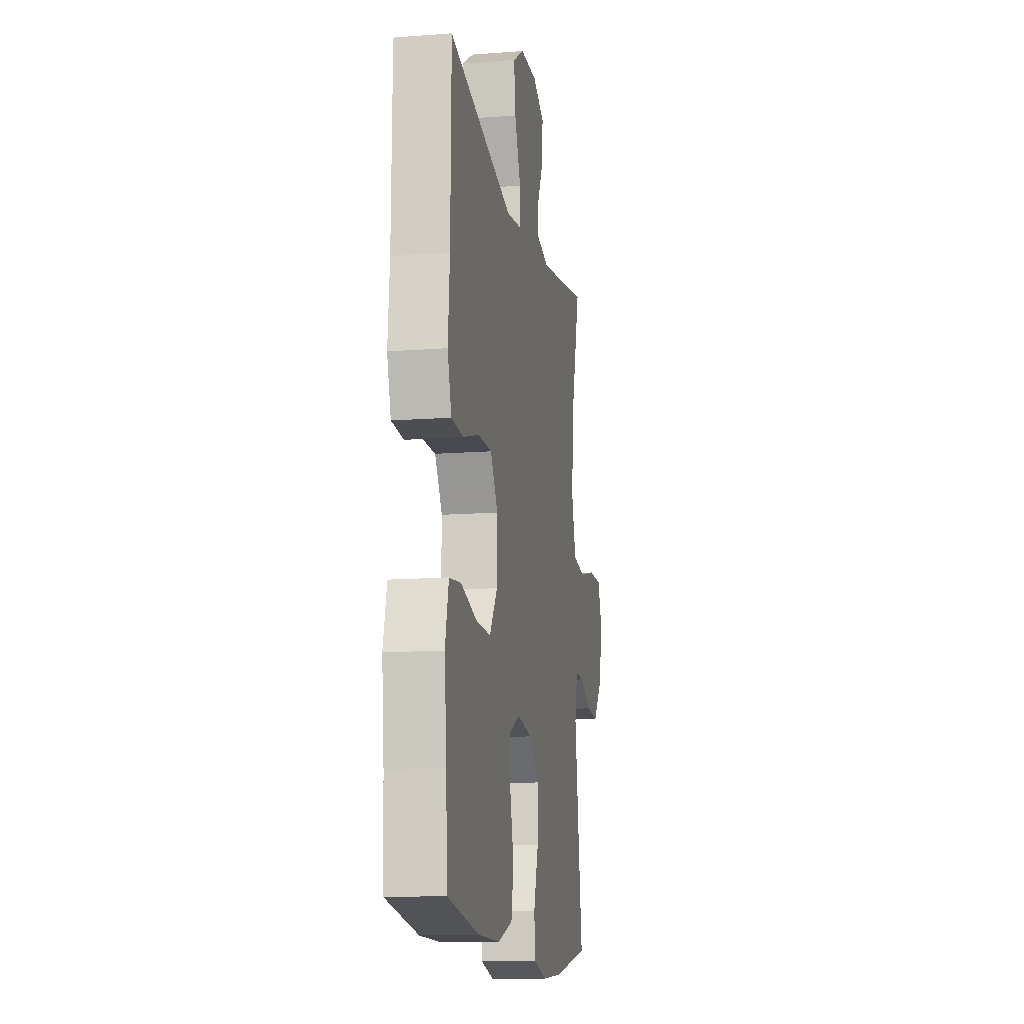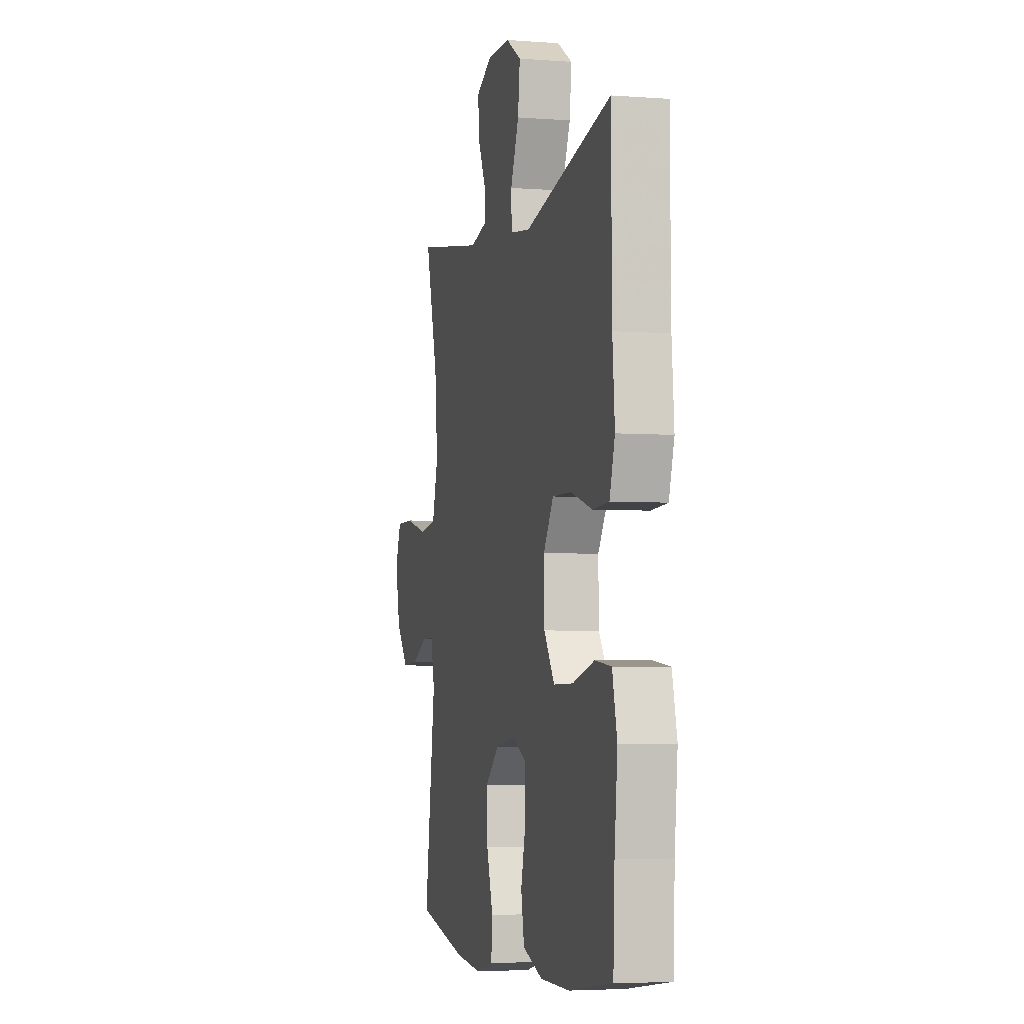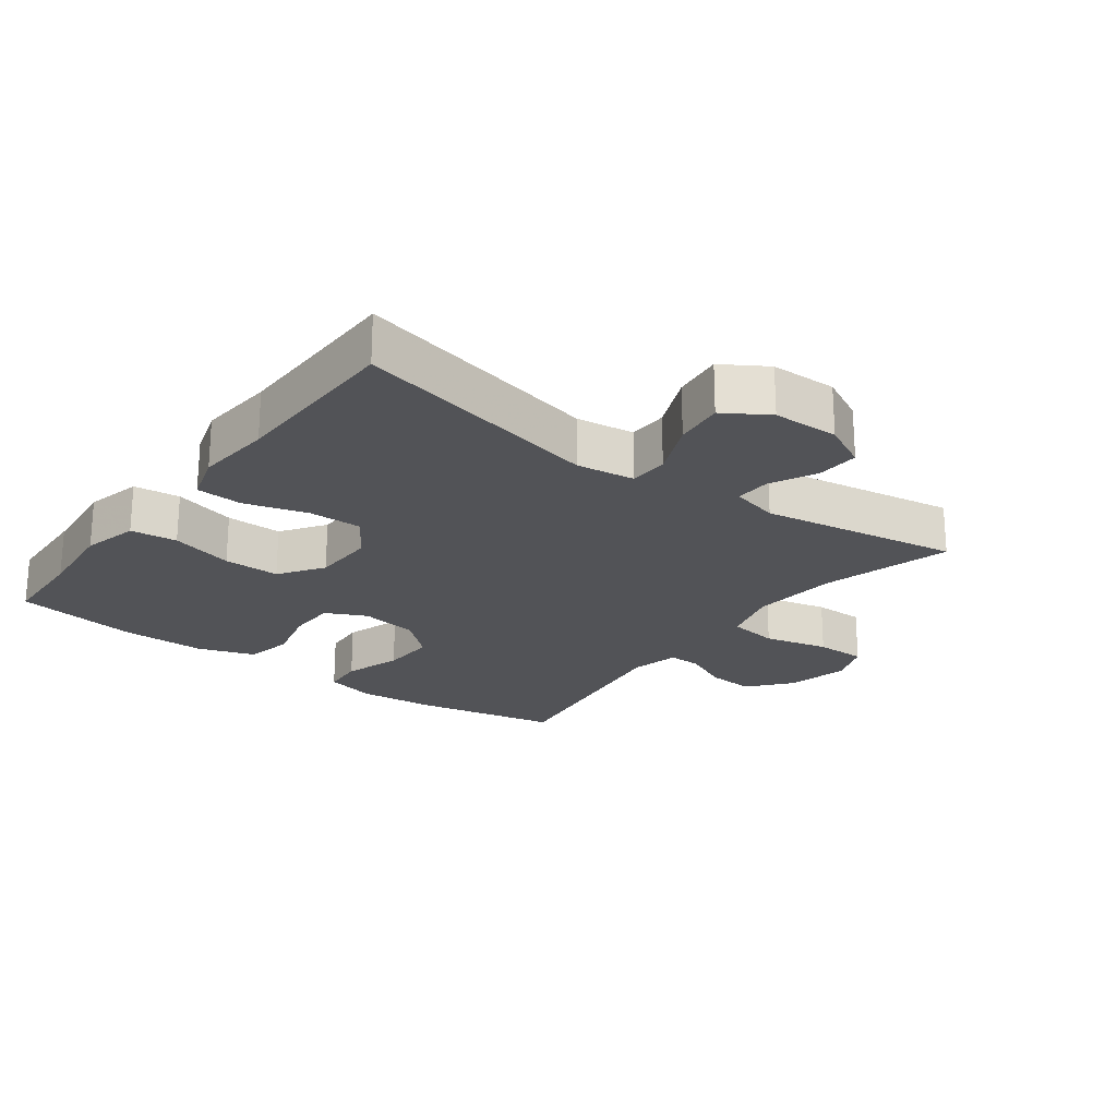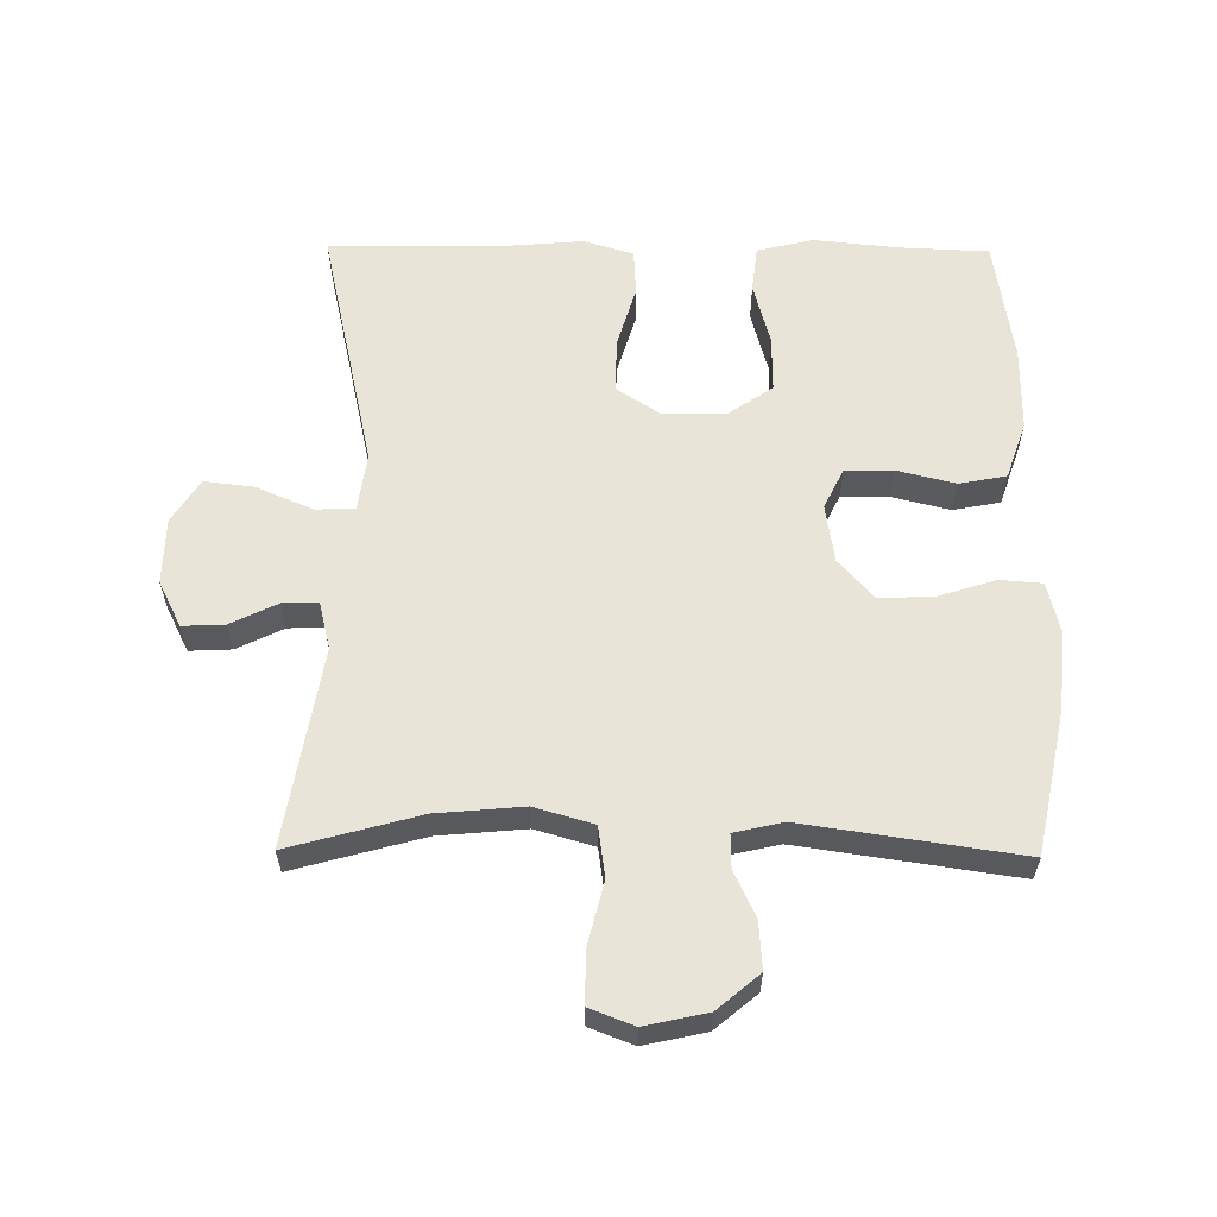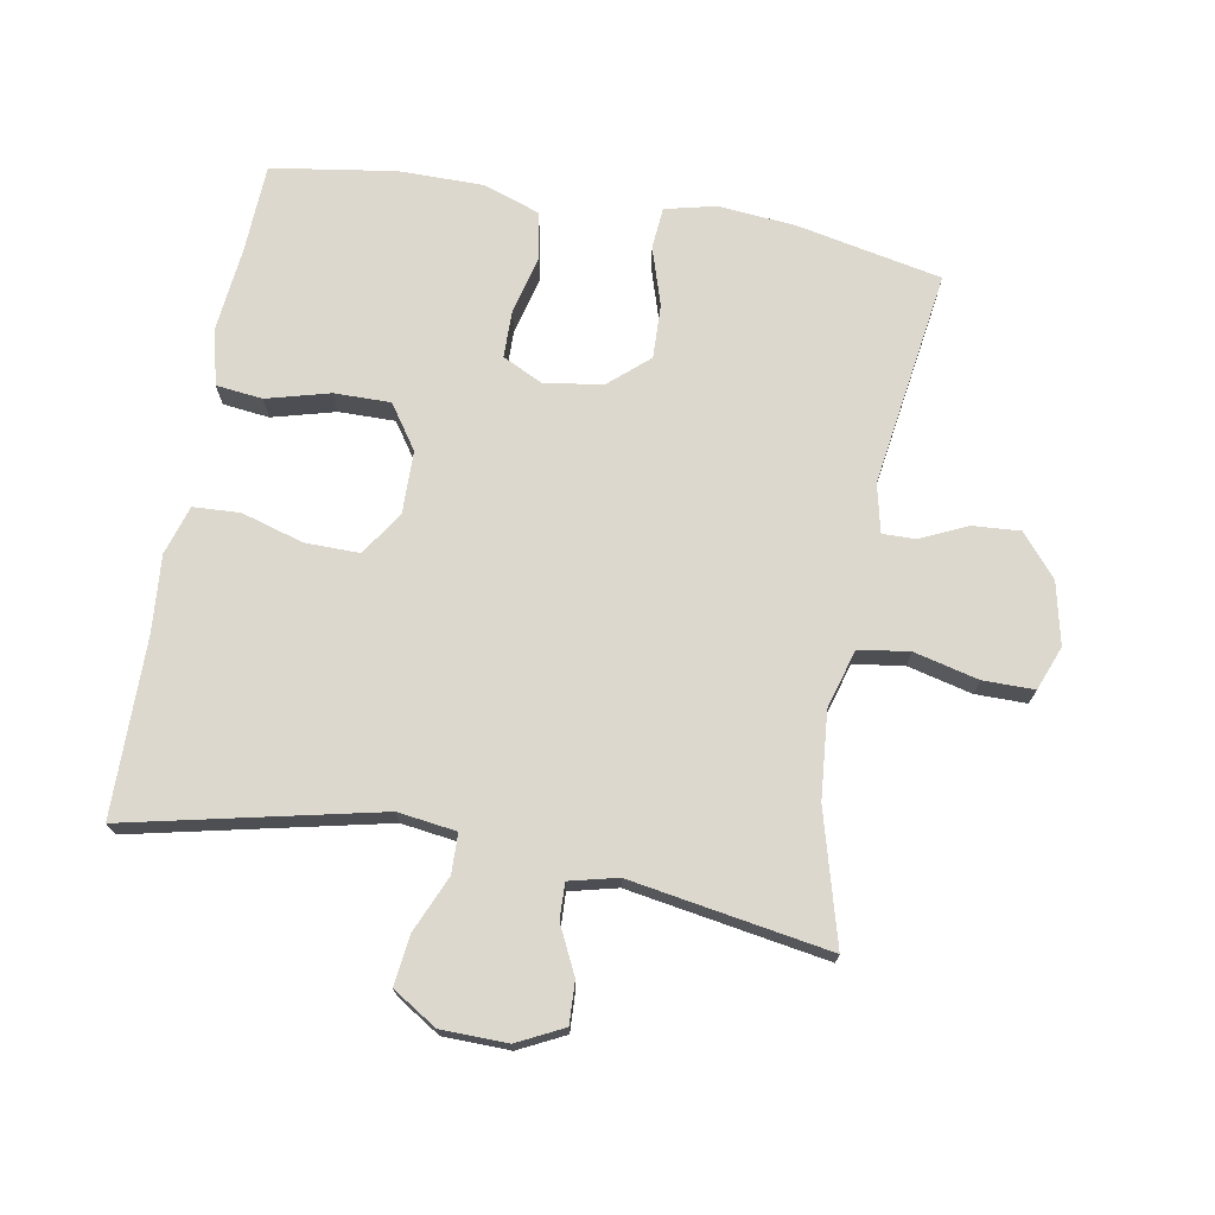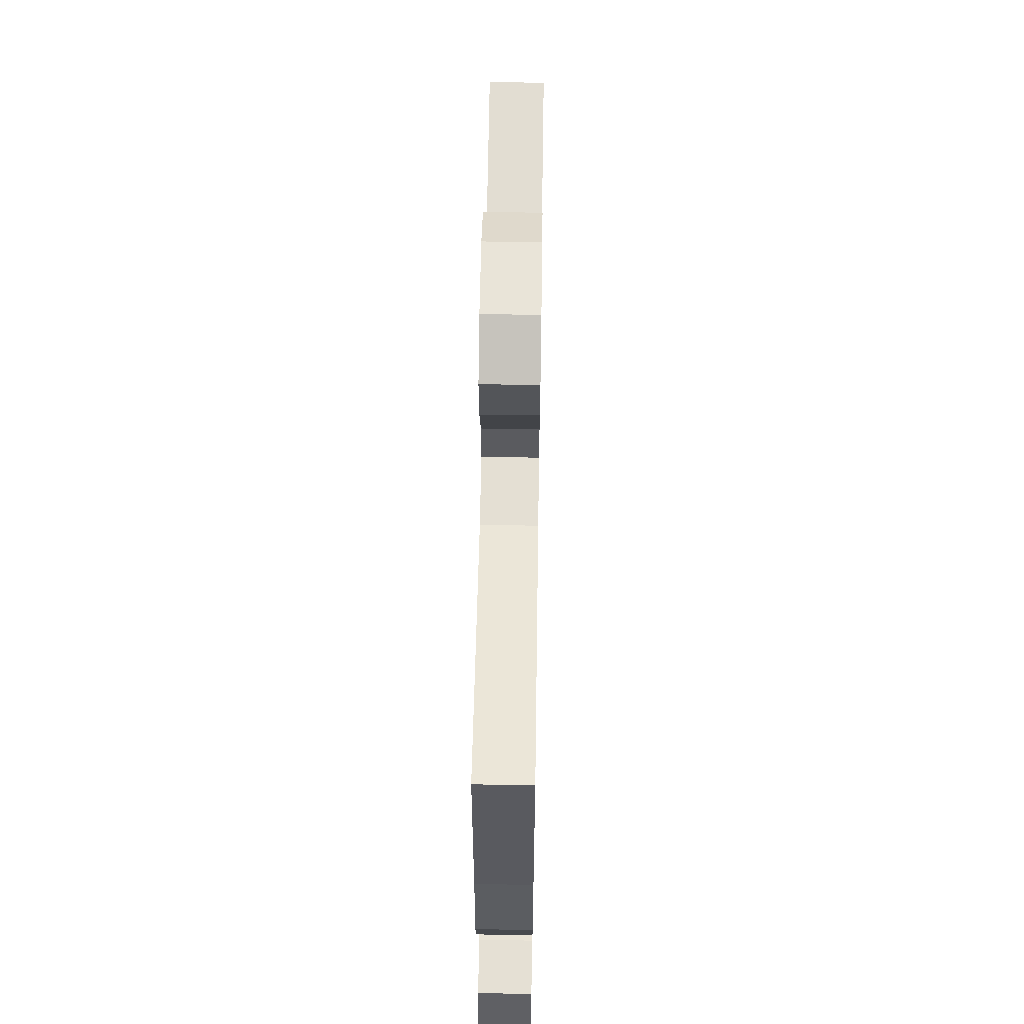
<metadata>
{"format":"obj","ext":"obj","renderer":"f3d","projection":"perspective","resolution":1024,"background":"white","views":[{"elev":-13.3,"azim":-80.1,"up":"+Z"},{"elev":-4.2,"azim":-103.9,"up":"+Z"},{"elev":-22.4,"azim":-36.8,"up":"+Y"},{"elev":59.8,"azim":90.6,"up":"+Y"},{"elev":72.2,"azim":10.2,"up":"+Y"},{"elev":58.8,"azim":-89.1,"up":"+Z"}]}
</metadata>
<code>
v -0.5 0.07 -0.5
v -0.506 0.07 -0.363
v -0.519 0.07 -0.235
v -0.498 0.07 -0.149
v -0.427 0.07 -0.141
v -0.331 0.07 -0.167
v -0.245 0.07 -0.168
v -0.199 0.07 -0.101
v -0.197 0.07 -0.005
v -0.241 0.07 0.062
v -0.324 0.07 0.061
v -0.419 0.07 0.033
v -0.49 0.07 0.037
v -0.513 0.07 0.112
v -0.503 0.07 0.229
v -0.5 0.07 0.5
v -0.119 0.07 0.415
v -0.03 0.07 0.427
v -0.028 0.07 0.487
v -0.065 0.07 0.573
v -0.074 0.07 0.649
v -0.007 0.07 0.691
v 0.094 0.07 0.693
v 0.164 0.07 0.658
v 0.161 0.07 0.594
v 0.126 0.07 0.522
v 0.124 0.07 0.468
v 0.197 0.07 0.45
v 0.5 0.07 0.5
v 0.445 0.07 0.301
v 0.433 0.07 0.169
v 0.459 0.07 0.079
v 0.536 0.07 0.068
v 0.634 0.07 0.092
v 0.712 0.07 0.092
v 0.738 0.07 0.025
v 0.717 0.07 -0.07
v 0.663 0.07 -0.134
v 0.591 0.07 -0.129
v 0.52 0.07 -0.096
v 0.469 0.07 -0.095
v 0.452 0.07 -0.169
v 0.5 0.07 -0.5
v 0.28 0.07 -0.545
v 0.161 0.07 -0.556
v 0.083 0.07 -0.537
v 0.078 0.07 -0.473
v 0.106 0.07 -0.385
v 0.109 0.07 -0.302
v 0.049 0.07 -0.249
v -0.04 0.07 -0.235
v -0.102 0.07 -0.265
v -0.103 0.07 -0.338
v -0.081 0.07 -0.427
v -0.095 0.07 -0.499
v -0.182 0.07 -0.529
v -0.311 0.07 -0.529
v -0.5 0 -0.5
v -0.506 0 -0.363
v -0.519 0 -0.235
v -0.498 0 -0.149
v -0.427 0 -0.141
v -0.331 0 -0.167
v -0.245 0 -0.168
v -0.199 0 -0.101
v -0.197 0 -0.005
v -0.241 0 0.062
v -0.324 0 0.061
v -0.419 0 0.033
v -0.49 0 0.037
v -0.513 0 0.112
v -0.503 0 0.229
v -0.5 0 0.5
v -0.119 0 0.415
v -0.03 0 0.427
v -0.028 0 0.487
v -0.065 0 0.573
v -0.074 0 0.649
v -0.007 0 0.691
v 0.094 0 0.693
v 0.164 0 0.658
v 0.161 0 0.594
v 0.126 0 0.522
v 0.124 0 0.468
v 0.197 0 0.45
v 0.5 0 0.5
v 0.445 0 0.301
v 0.433 0 0.169
v 0.459 0 0.079
v 0.536 0 0.068
v 0.634 0 0.092
v 0.712 0 0.092
v 0.738 0 0.025
v 0.717 0 -0.07
v 0.663 0 -0.134
v 0.591 0 -0.129
v 0.52 0 -0.096
v 0.469 0 -0.095
v 0.452 0 -0.169
v 0.5 0 -0.5
v 0.28 0 -0.545
v 0.161 0 -0.556
v 0.083 0 -0.537
v 0.078 0 -0.473
v 0.106 0 -0.385
v 0.109 0 -0.302
v 0.049 0 -0.249
v -0.04 0 -0.235
v -0.102 0 -0.265
v -0.103 0 -0.338
v -0.081 0 -0.427
v -0.095 0 -0.499
v -0.182 0 -0.529
v -0.311 0 -0.529
f 56 57 1 2
f 53 54 55 56
f 52 53 56 2
f 51 52 2 3
f 45 46 47 48
f 45 48 49
f 42 43 44 45
f 41 42 45 49
f 37 38 39 40
f 37 40 41
f 36 37 41
f 33 34 35 36
f 32 33 36 41
f 31 32 41 49
f 28 29 30
f 27 28 30 31
f 23 24 25 26
f 23 26 27
f 22 23 27
f 19 20 21 22
f 18 19 22 27
f 15 16 17
f 15 17 18
f 11 12 13 14
f 10 11 14 15
f 3 4 5 6
f 51 3 6 7
f 50 51 7 8
f 27 31 49 50
f 27 50 8 9
f 10 15 18 27
f 9 10 27
f 59 58 114 113
f 113 112 111 110
f 59 113 110 109
f 60 59 109 108
f 105 104 103 102
f 106 105 102
f 102 101 100 99
f 106 102 99 98
f 97 96 95 94
f 98 97 94
f 98 94 93
f 93 92 91 90
f 98 93 90 89
f 106 98 89 88
f 87 86 85
f 88 87 85 84
f 83 82 81 80
f 84 83 80
f 84 80 79
f 79 78 77 76
f 84 79 76 75
f 74 73 72
f 75 74 72
f 71 70 69 68
f 72 71 68 67
f 63 62 61 60
f 64 63 60 108
f 65 64 108 107
f 107 106 88 84
f 66 65 107 84
f 84 75 72 67
f 84 67 66
f 1 58 59 2
f 2 59 60 3
f 3 60 61 4
f 4 61 62 5
f 5 62 63 6
f 6 63 64 7
f 7 64 65 8
f 8 65 66 9
f 9 66 67 10
f 10 67 68 11
f 11 68 69 12
f 12 69 70 13
f 13 70 71 14
f 14 71 72 15
f 15 72 73 16
f 16 73 74 17
f 17 74 75 18
f 18 75 76 19
f 19 76 77 20
f 20 77 78 21
f 21 78 79 22
f 22 79 80 23
f 23 80 81 24
f 24 81 82 25
f 25 82 83 26
f 26 83 84 27
f 27 84 85 28
f 28 85 86 29
f 29 86 87 30
f 30 87 88 31
f 31 88 89 32
f 32 89 90 33
f 33 90 91 34
f 34 91 92 35
f 35 92 93 36
f 36 93 94 37
f 37 94 95 38
f 38 95 96 39
f 39 96 97 40
f 40 97 98 41
f 41 98 99 42
f 42 99 100 43
f 43 100 101 44
f 44 101 102 45
f 45 102 103 46
f 46 103 104 47
f 47 104 105 48
f 48 105 106 49
f 49 106 107 50
f 50 107 108 51
f 51 108 109 52
f 52 109 110 53
f 53 110 111 54
f 54 111 112 55
f 55 112 113 56
f 56 113 114 57
f 57 114 58 1

</code>
